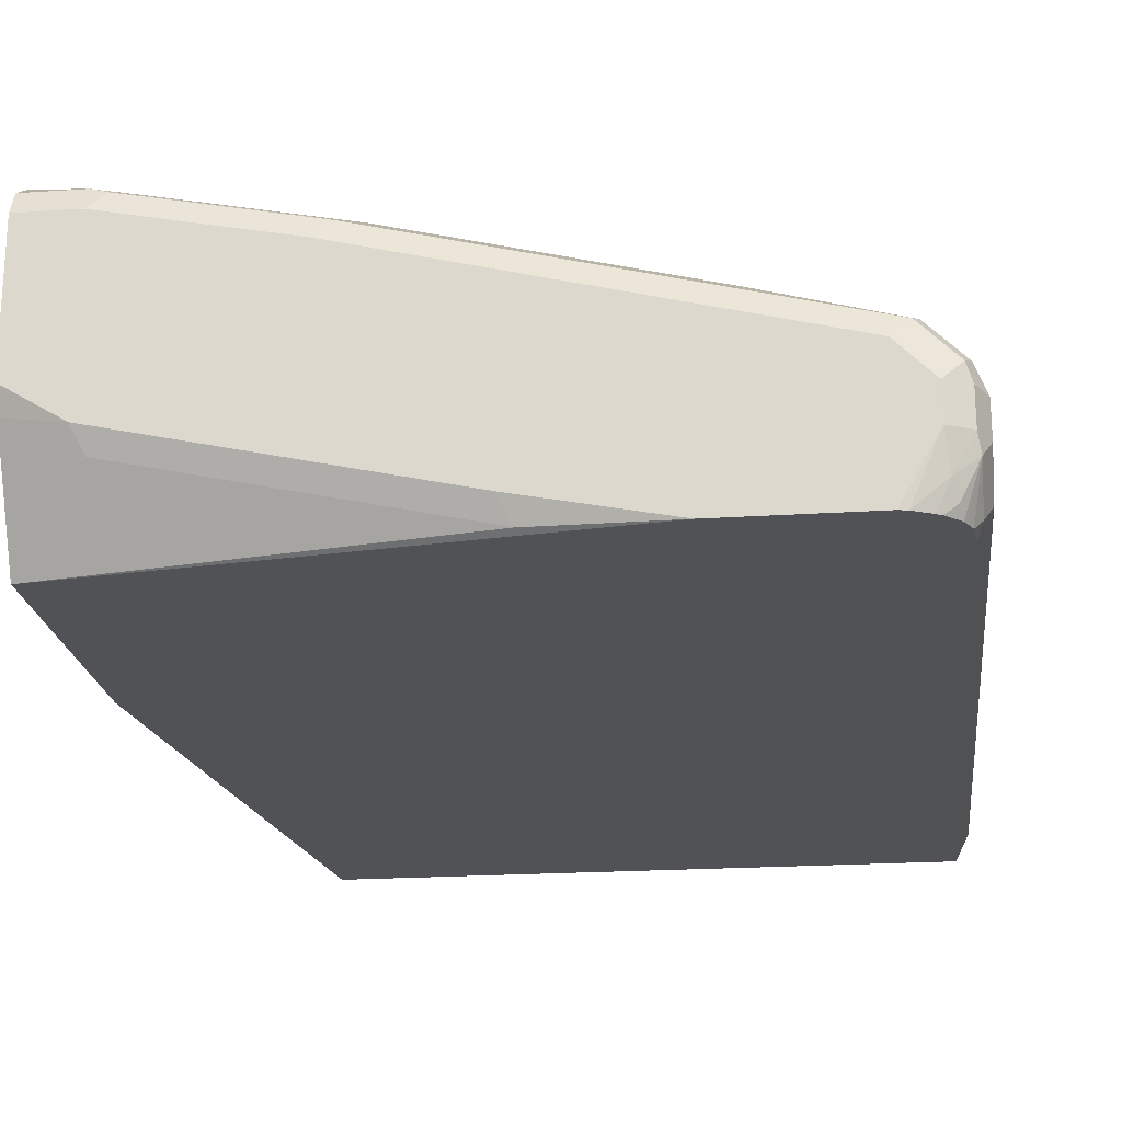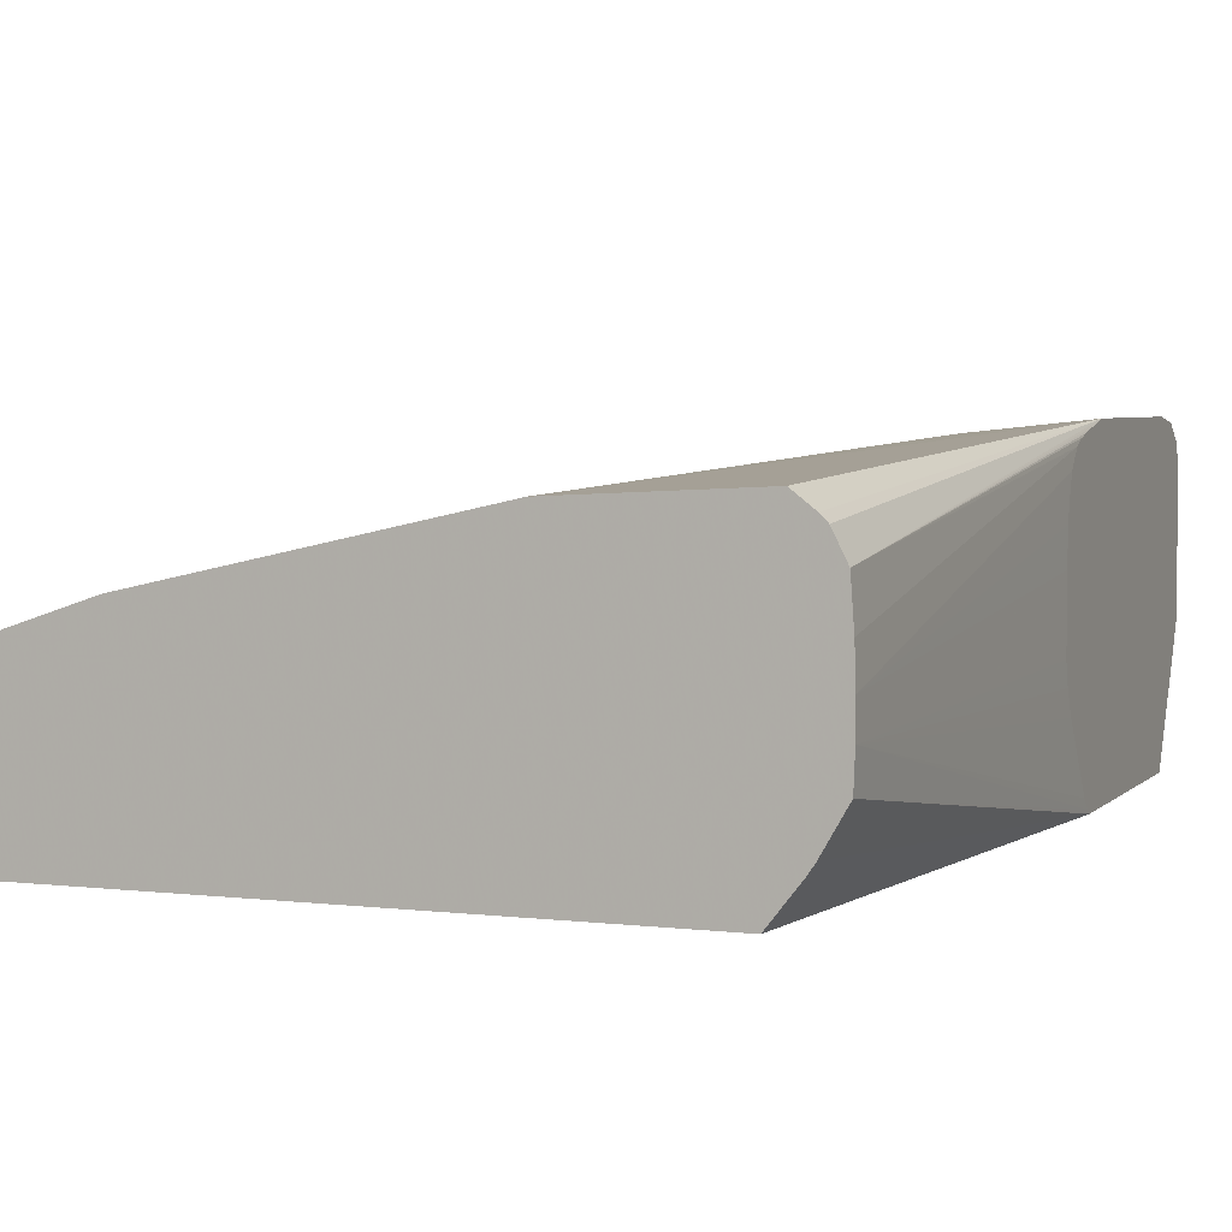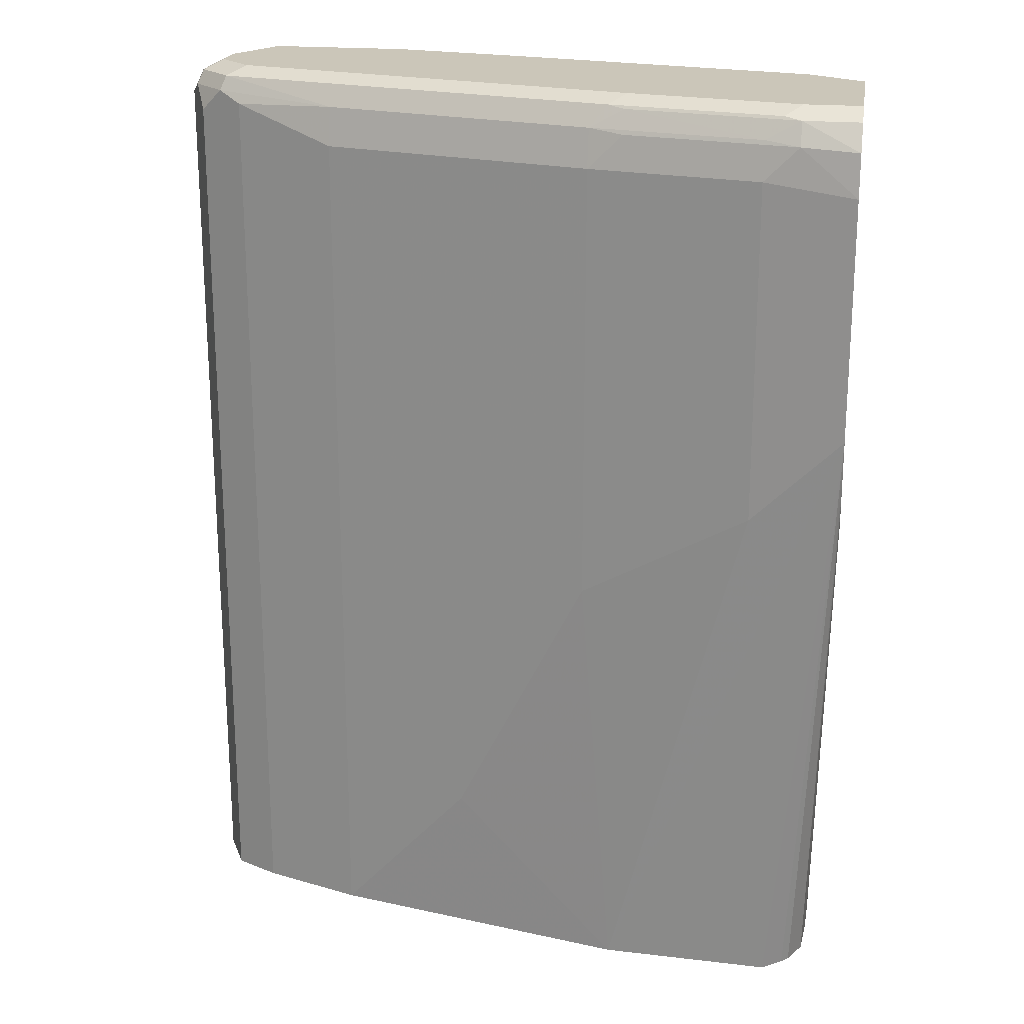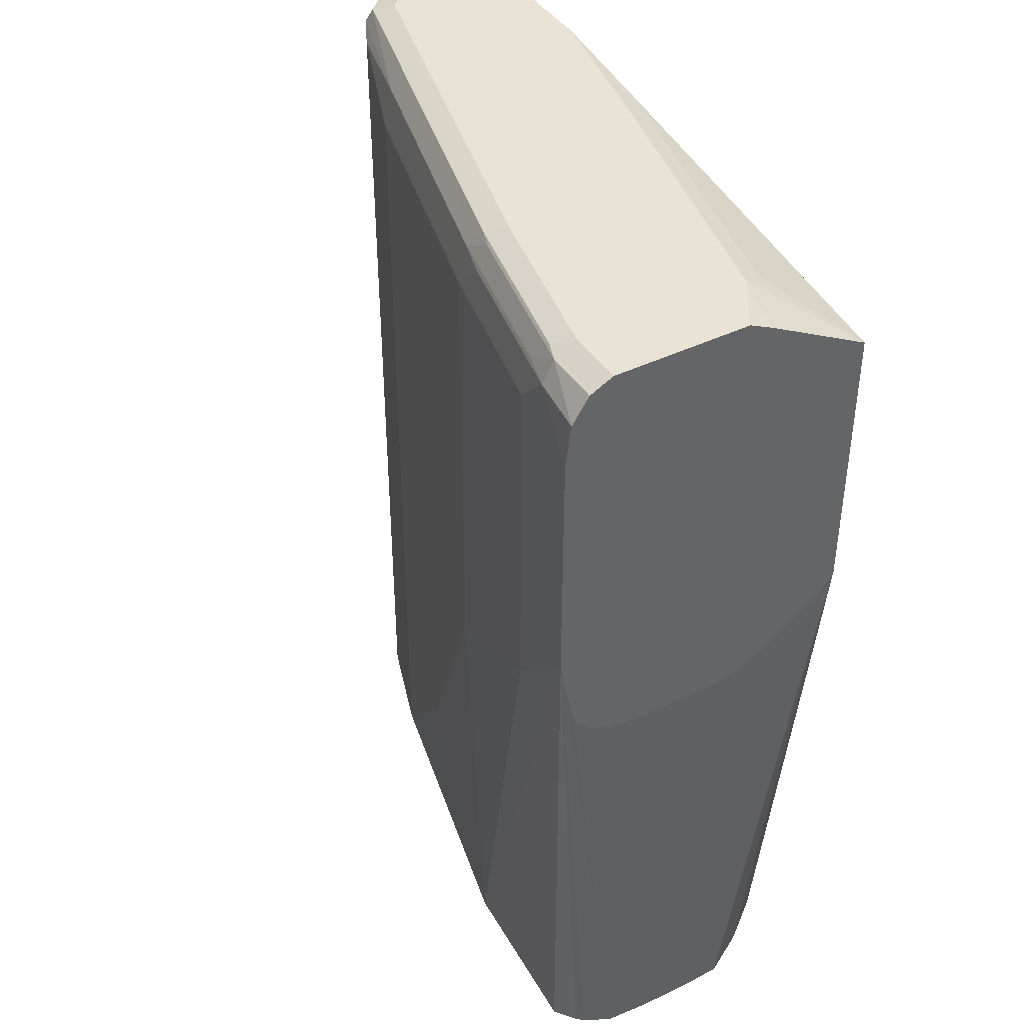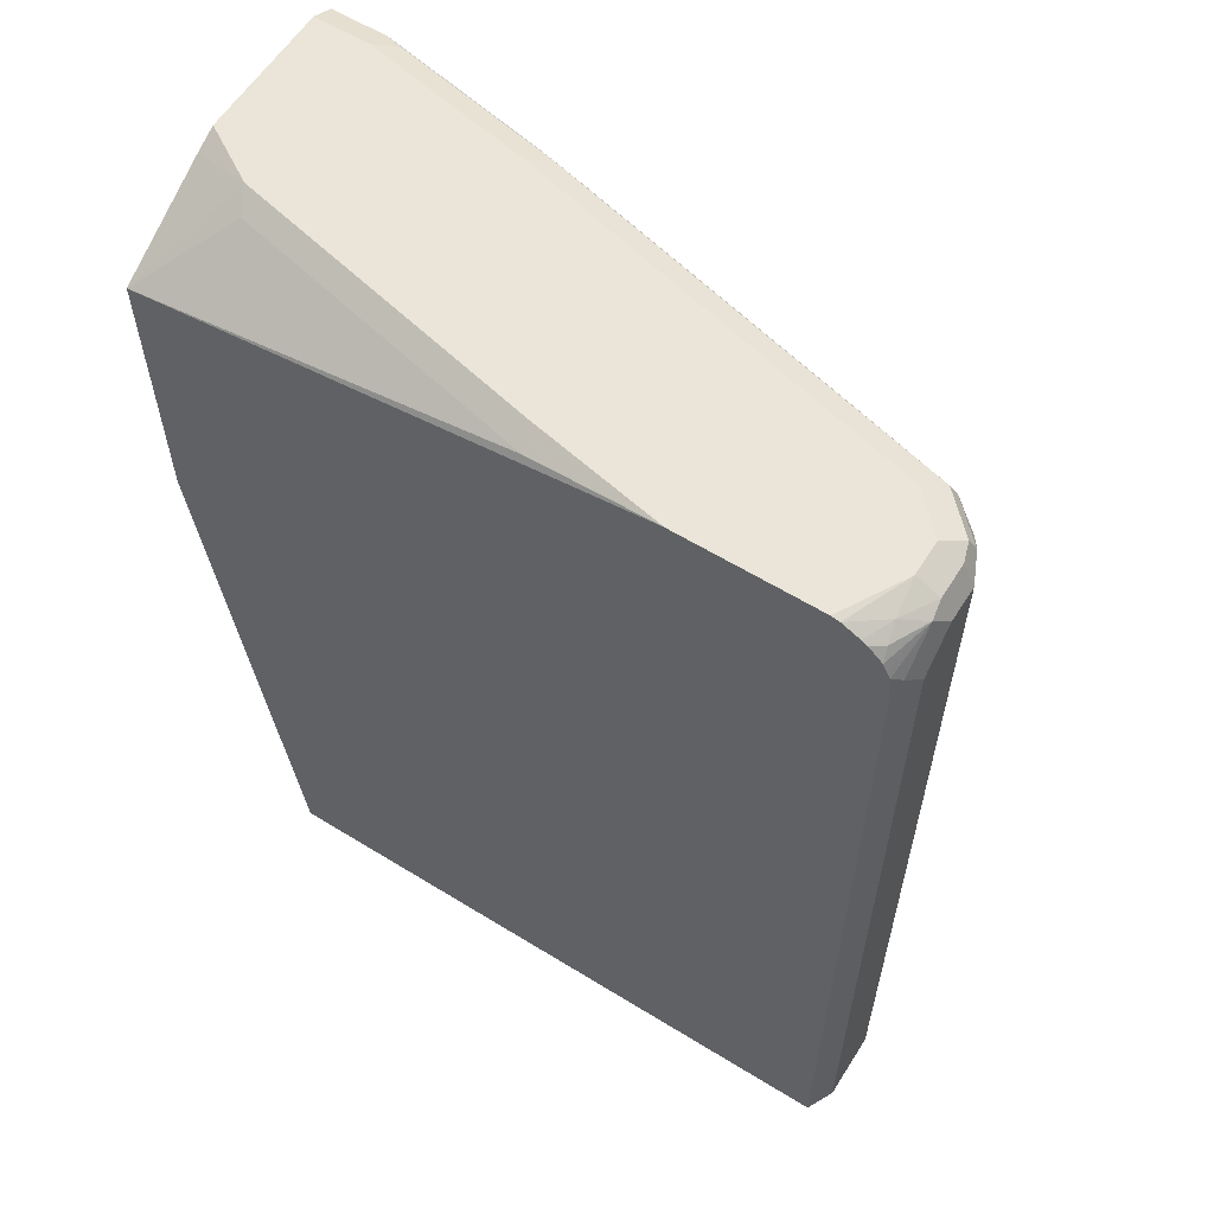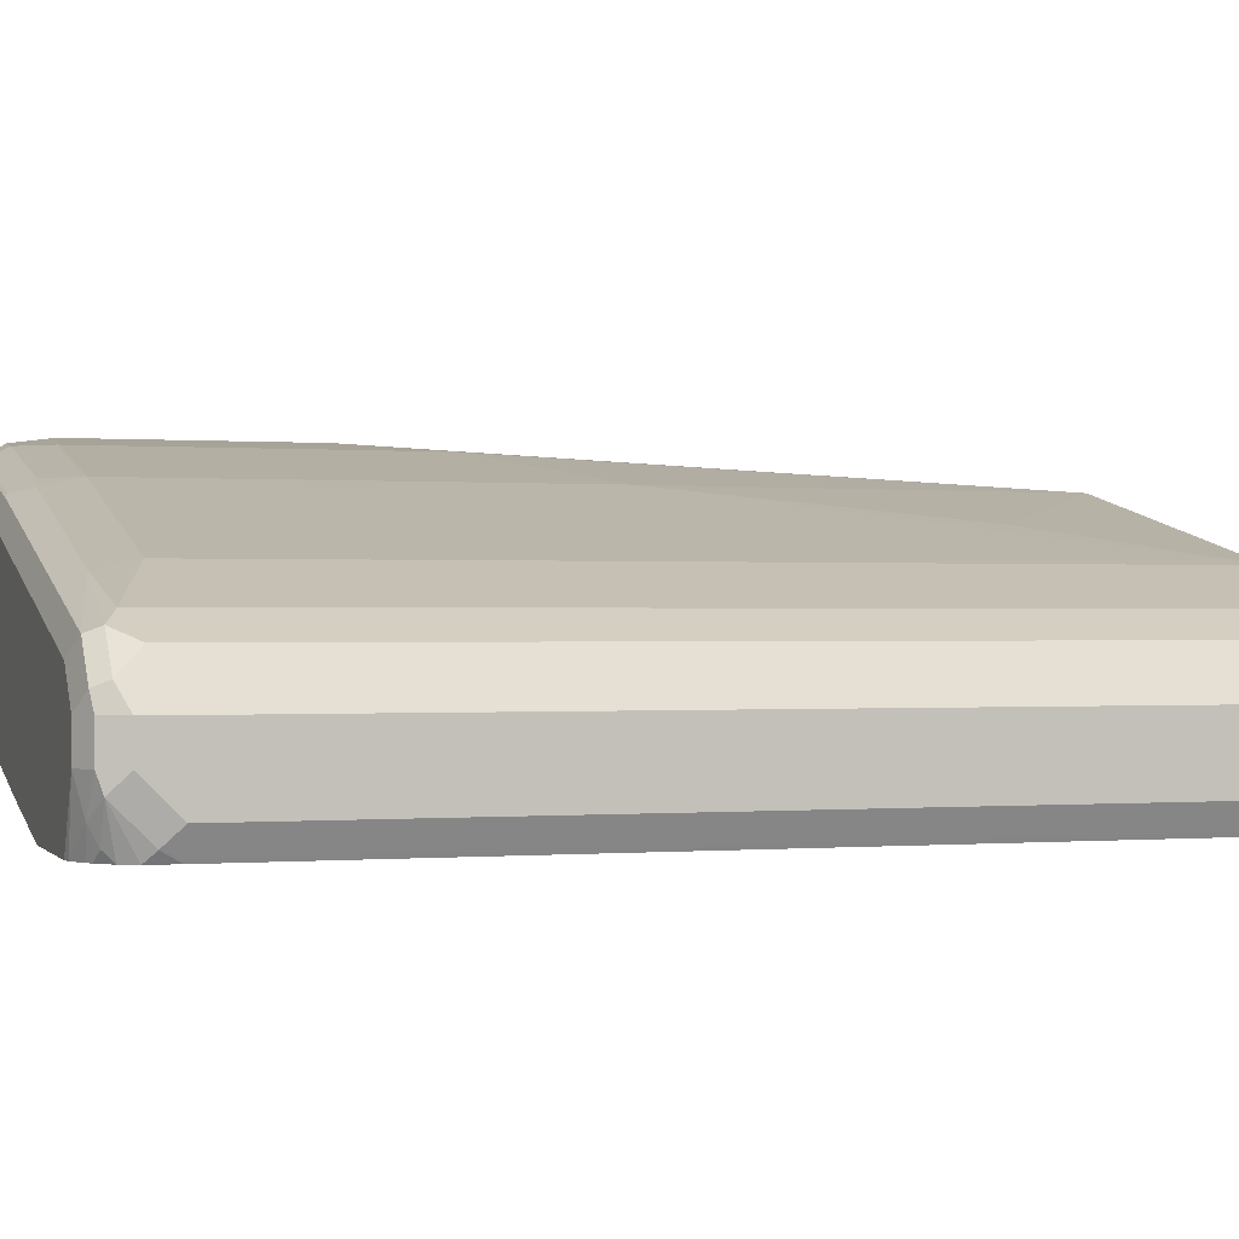
<metadata>
{"format":"obj","ext":"obj","renderer":"f3d","projection":"perspective","resolution":1024,"background":"white","views":[{"elev":-21.0,"azim":-173.2,"up":"+Z"},{"elev":4.2,"azim":21.5,"up":"+Z"},{"elev":20.9,"azim":9.1,"up":"+Y"},{"elev":41.8,"azim":59.6,"up":"+Y"},{"elev":59.6,"azim":-147.7,"up":"+Y"},{"elev":-0.0,"azim":-108.2,"up":"+Z"}]}
</metadata>
<code>
v -0.4235 0.2672 0.167
v -0.4235 0.2672 0.2338
v -0.4235 0.2617 0.1558
v -0.4371 0.2644 0.1531
v -0.451 0.2672 0.1503
v -0.451 0.2672 0.2338
v -0.4235 0.2653 0.2378
v -0.4235 0.2338 0.1038
v -0.4565 0.2616 0.1392
v -0.6013 0.2672 0.1169
v -0.5345 0.2672 0.2171
v -0.5429 0.263 0.2255
v -0.4593 0.263 0.2422
v -0.4235 0.2616 0.245
v -0.6681 0.2672 0.1038
v -0.6068 0.2616 0.1058
v -0.4235 0.09747 0.1038
v -0.7349 0.2672 0.167
v -0.5345 0.2616 0.2283
v -0.7432 0.263 0.1754
v -0.5512 0.2526 0.2296
v -0.451 0.2616 0.245
v -0.4235 0.2492 0.2532
v -0.7349 0.2672 0.1038
v -0.4235 0.0953 0.1051
v -0.43 -0.1935 0.1461
v -0.4412 -0.1935 0.1267
v -0.4441 -0.1935 0.1223
v -0.4586 -0.1935 0.1038
v -0.7516 0.2672 0.1503
v -0.4677 0.2526 0.2464
v -0.7599 0.263 0.1587
v -0.746 0.2561 0.1782
v -0.6848 0.2526 0.1963
v -0.5512 0.2338 0.2338
v -0.5345 0.2505 0.2338
v -0.451 0.2505 0.2505
v -0.4235 0.2284 0.2559
v -0.7389 0.2663 0.1038
v -0.7516 0.2672 0.1336
v -0.4235 0.09435 0.1057
v -0.4294 -0.1935 0.1621
v -0.7617 -0.1935 0.1038
v -0.7627 0.2616 0.1336
v -0.7627 0.2616 0.1503
v -0.7627 0.2561 0.1615
v -0.7349 0.2505 0.1837
v -0.7572 0.245 0.1726
v -0.7487 -0.1935 0.1769
v -0.6848 0.2338 0.2004
v -0.4677 0.2338 0.2505
v -0.5512 0.01673 0.2338
v -0.4235 0.111 0.2559
v -0.7477 0.262 0.1038
v -0.7537 0.263 0.1169
v -0.4235 0.09377 0.1061
v -0.4294 -0.1935 0.1769
v -0.4235 0.08826 0.111
v -0.4235 0.06382 0.1444
v -0.4235 0.05791 0.1562
v -0.4235 0.05498 0.167
v -0.7627 -0.1935 0.1058
v -0.7617 0.2338 0.1038
v -0.7641 0.2588 0.1253
v -0.7683 0.2505 0.1336
v -0.7683 0.2505 0.1503
v -0.7349 -0.1935 0.1837
v -0.7572 -0.1935 0.1726
v -0.6848 -0.1935 0.2004
v -0.4677 0.06679 0.2505
v -0.618 -0.1169 0.2171
v -0.5345 -0.1935 0.2338
v -0.4235 0.09426 0.2527
v -0.451 -0.1935 0.238
v -0.4412 -0.1935 0.2304
v -0.4377 -0.1935 0.2269
v -0.4313 -0.1935 0.2142
v -0.7502 0.2605 0.1038
v -0.7558 0.2588 0.1086
v -0.4298 -0.1935 0.1938
v -0.4235 0.05498 0.2004
v -0.4235 0.05538 0.2171
v -0.4235 0.05773 0.2269
v -0.4235 0.06107 0.2369
v -0.4235 0.06918 0.2457
v -0.7683 -0.1935 0.1169
v -0.7627 0.2338 0.1058
v -0.7641 0.2422 0.1086
v -0.7605 0.2469 0.1038
v -0.757 0.2541 0.1038
v -0.7588 0.2505 0.1038
v -0.7683 0.2338 0.1169
v -0.7683 -0.1935 0.1503
v -0.4235 0.08348 0.2505
v -0.4235 0.07672 0.2488
f 35 52 70
f 35 69 52
f 35 70 51
f 37 51 38
f 38 51 70
f 38 70 53
f 39 54 55
f 39 55 40
f 40 55 44
f 42 60 61
f 42 56 58
f 42 58 59
f 42 59 60
f 42 61 81
f 42 81 57
f 43 62 87
f 43 87 63
f 35 50 69
f 44 55 64
f 41 56 42
f 35 37 36
f 26 28 27
f 34 50 35
f 44 64 65
f 26 67 49
f 26 49 68
f 26 68 93
f 26 93 86
f 26 86 62
f 26 62 43
f 26 43 29
f 26 29 28
f 35 51 37
f 26 41 42
f 31 36 37
f 32 40 44
f 32 44 45
f 32 45 46
f 33 47 34
f 33 46 48
f 33 48 49
f 33 49 47
f 34 47 50
f 30 40 32
f 44 65 66
f 64 79 90
f 45 66 46
f 62 86 92
f 62 92 87
f 63 87 88
f 63 88 89
f 64 90 91
f 64 91 89
f 64 89 88
f 64 88 65
f 65 88 92
f 65 92 86
f 65 86 93
f 65 93 66
f 69 72 71
f 87 92 88
f 77 80 85
f 77 85 95
f 77 95 94
f 78 90 79
f 26 69 67
f 57 85 80
f 57 84 85
f 57 83 84
f 57 82 83
f 46 66 48
f 47 49 67
f 47 67 69
f 47 69 50
f 48 66 93
f 48 93 68
f 48 68 49
f 52 69 71
f 52 71 72
f 44 66 45
f 52 72 70
f 53 72 74
f 53 74 75
f 53 75 76
f 53 76 77
f 53 77 73
f 54 78 55
f 55 78 79
f 55 79 64
f 57 81 82
f 53 70 72
f 26 72 69
f 73 77 94
f 26 75 74
f 1 4 5
f 1 5 10
f 1 10 15
f 1 15 24
f 1 24 40
f 1 40 30
f 1 30 18
f 1 18 11
f 1 11 6
f 1 6 2
f 2 6 7
f 3 8 4
f 4 8 5
f 5 8 9
f 5 9 16
f 5 16 10
f 6 11 12
f 6 12 13
f 6 13 7
f 1 3 4
f 1 8 3
f 1 17 8
f 1 25 17
f 26 74 72
f 1 7 14
f 1 14 23
f 1 23 38
f 1 38 53
f 1 53 73
f 1 73 94
f 1 94 95
f 1 95 85
f 7 13 14
f 1 85 84
f 1 83 82
f 1 82 81
f 1 81 61
f 1 61 60
f 1 60 59
f 1 59 58
f 1 58 56
f 1 56 41
f 1 41 25
f 1 84 83
f 8 15 16
f 1 2 7
f 8 17 29
f 19 21 31
f 19 31 22
f 20 30 32
f 20 32 46
f 20 46 33
f 20 33 34
f 20 34 21
f 21 34 35
f 21 35 36
f 18 30 20
f 22 31 37
f 23 37 38
f 24 39 40
f 25 41 26
f 26 42 57
f 26 57 80
f 26 80 77
f 26 77 76
f 26 76 75
f 8 16 9
f 22 37 23
f 17 28 29
f 21 36 31
f 17 26 27
f 17 27 28
f 8 43 63
f 8 63 89
f 8 89 91
f 8 91 90
f 8 90 78
f 8 54 39
f 8 39 24
f 8 24 15
f 10 16 15
f 8 78 54
f 11 18 12
f 17 25 26
f 8 29 43
f 13 22 14
f 12 21 19
f 14 22 23
f 12 18 20
f 12 22 13
f 12 19 22
f 12 20 21

</code>
